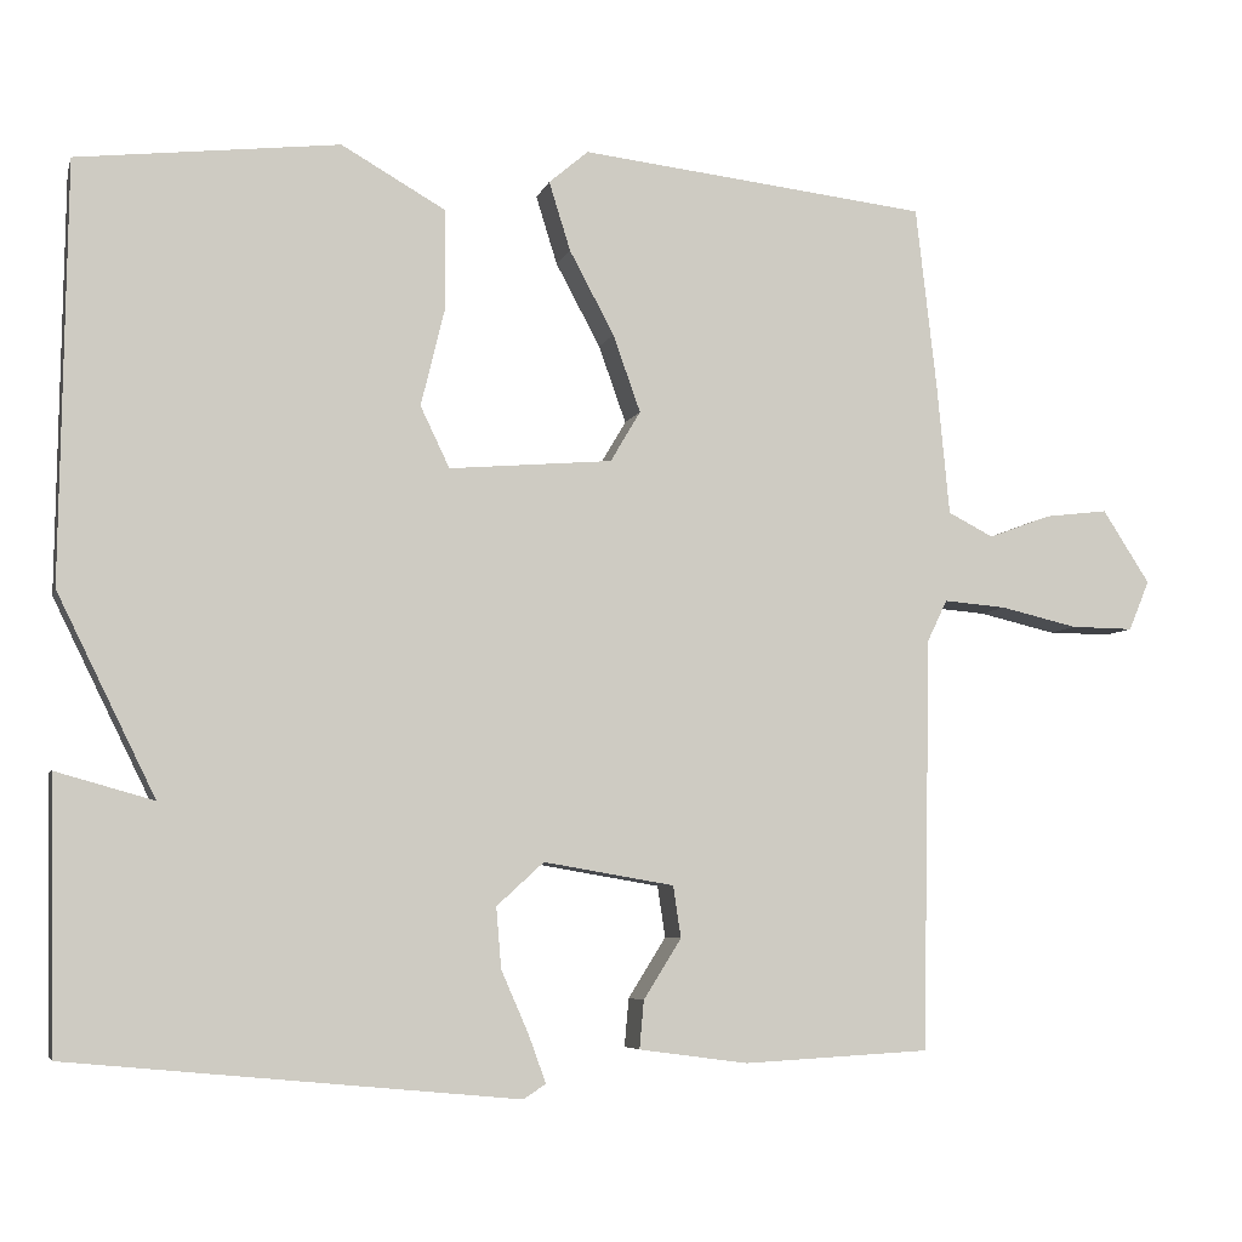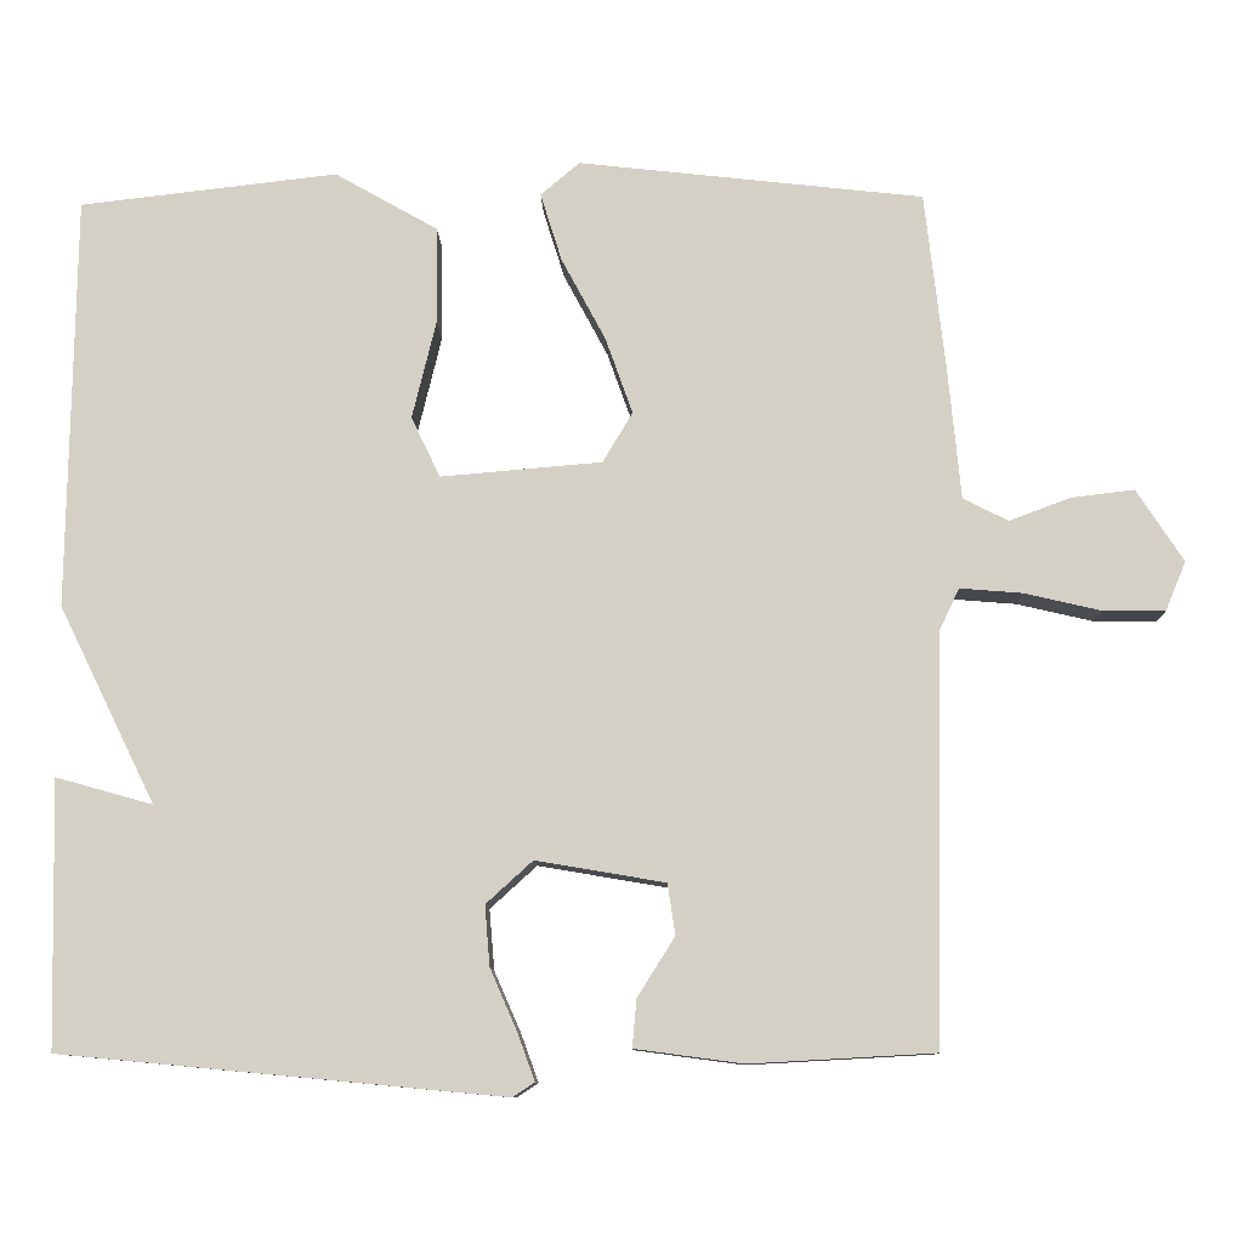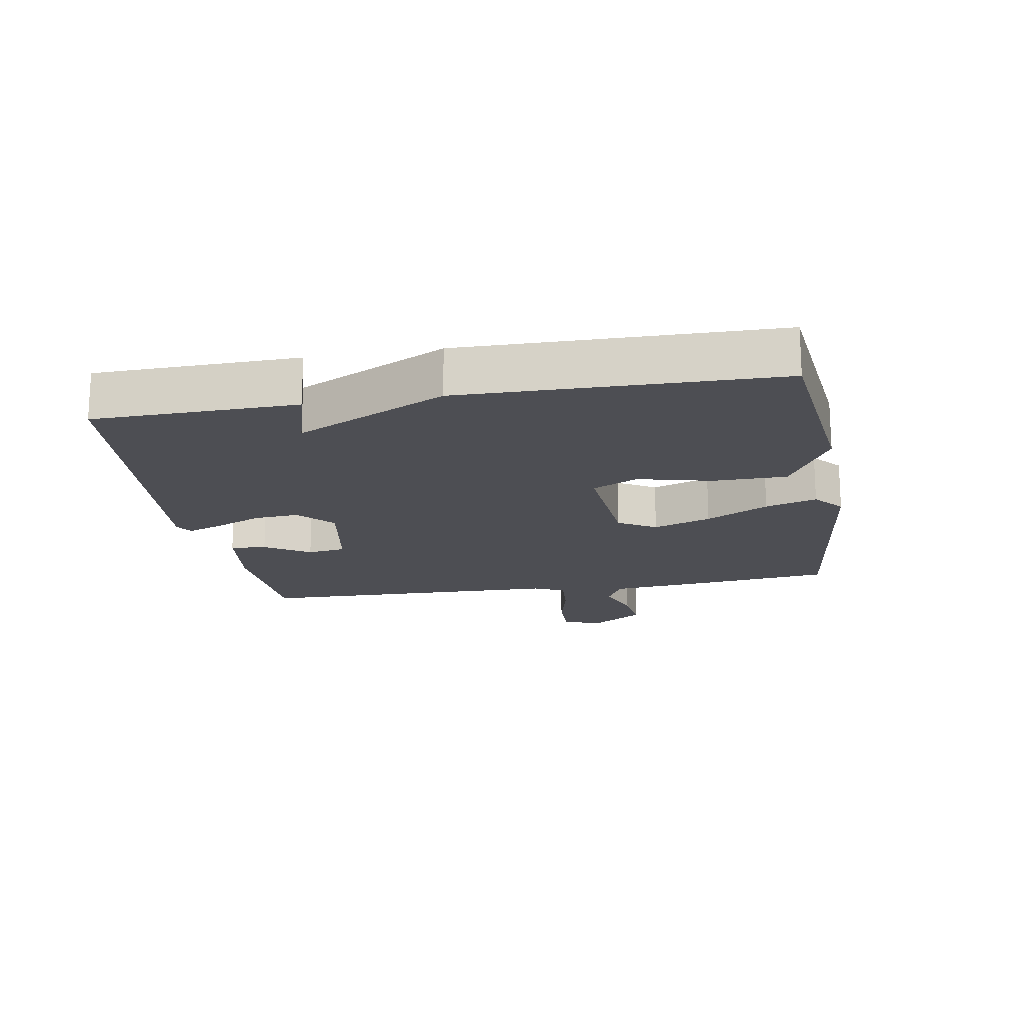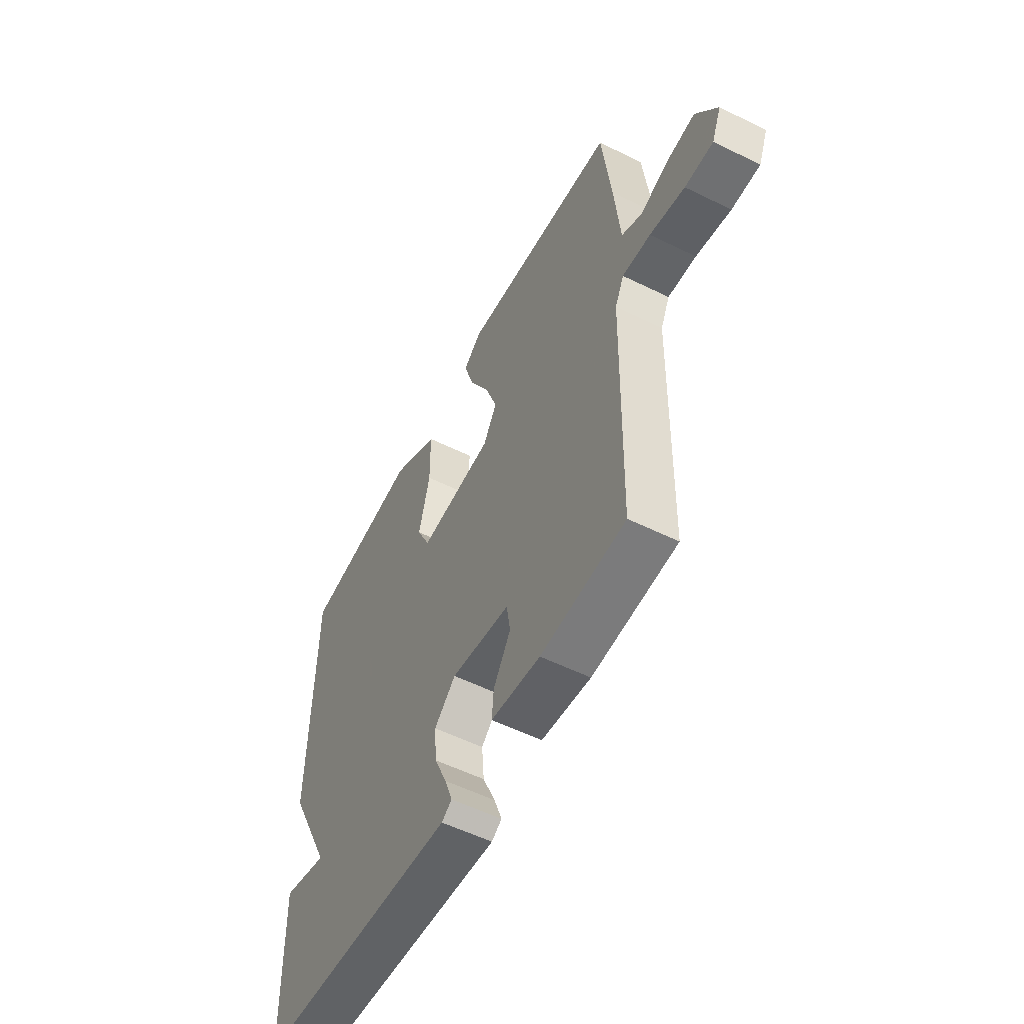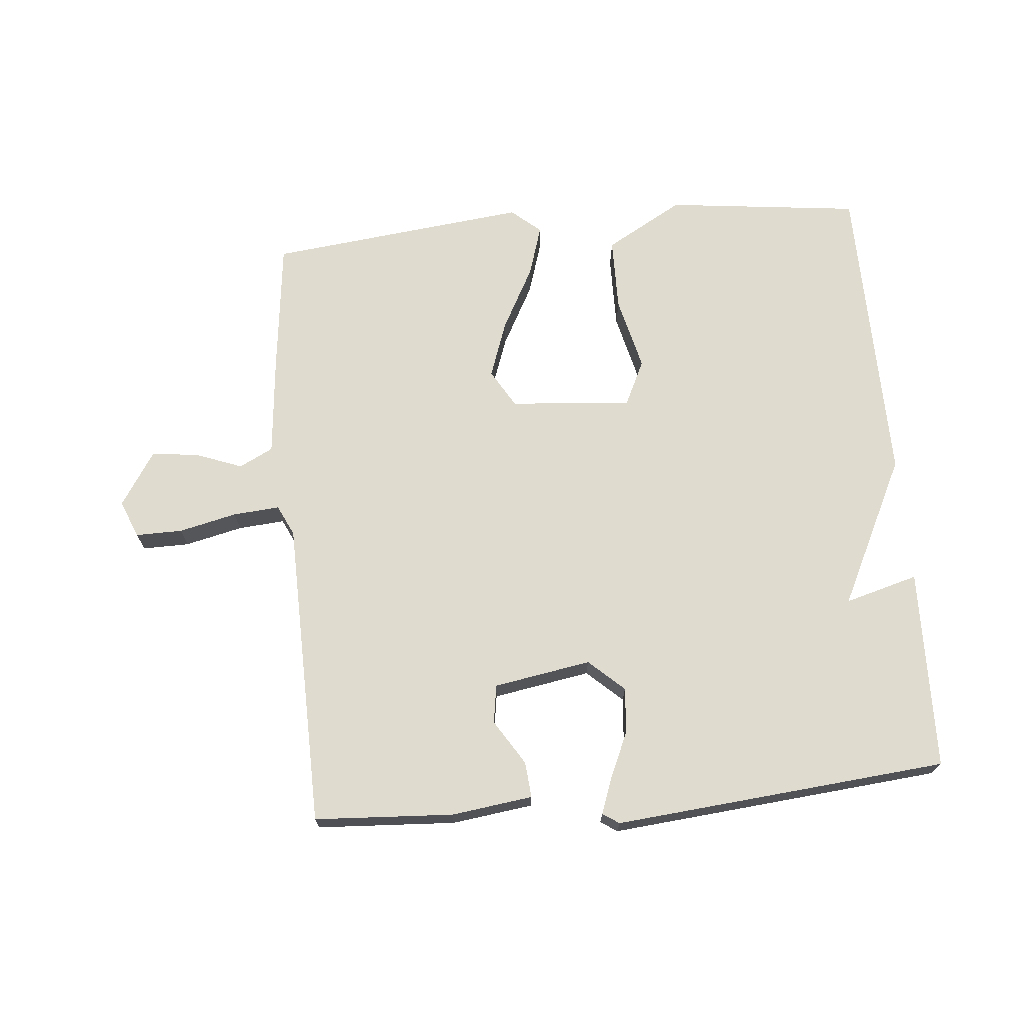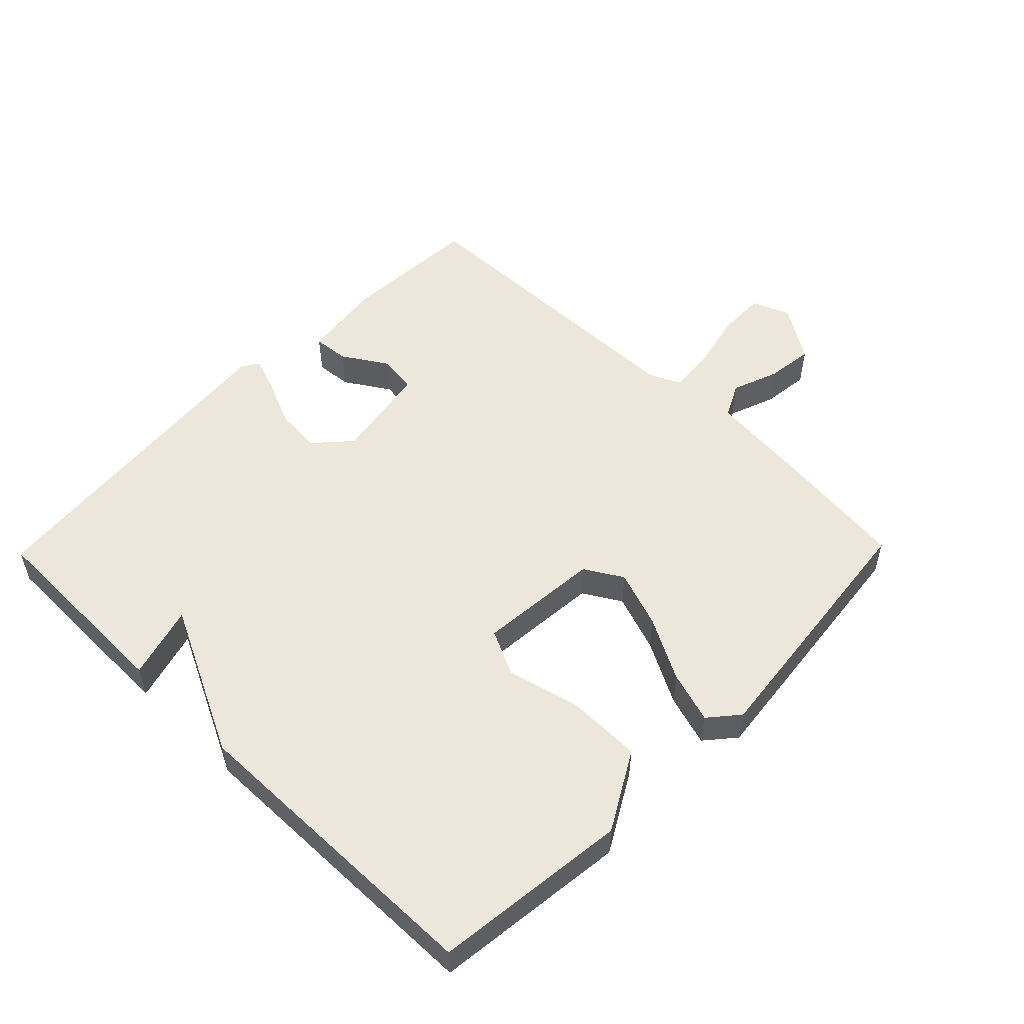
<metadata>
{"format":"obj","ext":"obj","renderer":"f3d","projection":"perspective","resolution":1024,"background":"white","views":[{"elev":-6.0,"azim":-14.1,"up":"+Z"},{"elev":-10.1,"azim":1.7,"up":"+Z"},{"elev":-17.4,"azim":-80.3,"up":"+Y"},{"elev":-55.5,"azim":62.6,"up":"+Z"},{"elev":70.4,"azim":174.9,"up":"+Y"},{"elev":53.2,"azim":-45.7,"up":"+Y"}]}
</metadata>
<code>
v 0.5 0.07 0.5
v 0.524 0.07 0.291
v 0.539 0.07 0.135
v 0.592 0.07 0.108
v 0.664 0.07 0.135
v 0.738 0.07 0.144
v 0.793 0.07 0.059
v 0.769 0.07 0.001
v 0.696 0.07 0.002
v 0.606 0.07 0.023
v 0.533 0.07 0.029
v 0.51 0.07 -0.019
v 0.5 0.07 -0.5
v 0.283 0.07 -0.512
v 0.156 0.07 -0.495
v 0.161 0.07 -0.439
v 0.205 0.07 -0.369
v 0.196 0.07 -0.309
v 0.044 0.07 -0.283
v -0.011 0.07 -0.333
v -0.005 0.07 -0.404
v 0.027 0.07 -0.477
v 0.047 0.07 -0.532
v 0.021 0.07 -0.549
v -0.5 0.07 -0.5
v -0.507 0.07 -0.186
v -0.393 0.07 -0.218
v -0.507 0.07 0.014
v -0.5 0.07 0.5
v -0.196 0.07 0.535
v -0.075 0.07 0.466
v -0.074 0.07 0.351
v -0.102 0.07 0.236
v -0.068 0.07 0.165
v 0.122 0.07 0.181
v 0.157 0.07 0.24
v 0.125 0.07 0.33
v 0.073 0.07 0.427
v 0.048 0.07 0.507
v 0.094 0.07 0.546
v 0.5 0 0.5
v 0.524 0 0.291
v 0.539 0 0.135
v 0.592 0 0.108
v 0.664 0 0.135
v 0.738 0 0.144
v 0.793 0 0.059
v 0.769 0 0.001
v 0.696 0 0.002
v 0.606 0 0.023
v 0.533 0 0.029
v 0.51 0 -0.019
v 0.5 0 -0.5
v 0.283 0 -0.512
v 0.156 0 -0.495
v 0.161 0 -0.439
v 0.205 0 -0.369
v 0.196 0 -0.309
v 0.044 0 -0.283
v -0.011 0 -0.333
v -0.005 0 -0.404
v 0.027 0 -0.477
v 0.047 0 -0.532
v 0.021 0 -0.549
v -0.5 0 -0.5
v -0.507 0 -0.186
v -0.393 0 -0.218
v -0.507 0 0.014
v -0.5 0 0.5
v -0.196 0 0.535
v -0.075 0 0.466
v -0.074 0 0.351
v -0.102 0 0.236
v -0.068 0 0.165
v 0.122 0 0.181
v 0.157 0 0.24
v 0.125 0 0.33
v 0.073 0 0.427
v 0.048 0 0.507
v 0.094 0 0.546
f 1 2 3
f 40 1 3
f 39 40 3
f 38 39 3
f 37 38 3
f 36 37 3 4
f 35 36 4
f 34 35 4
f 31 32 33
f 30 31 33
f 29 30 33
f 28 29 33
f 27 28 33
f 27 33 34
f 25 26 27
f 24 25 27
f 23 24 27
f 22 23 27
f 21 22 27
f 20 21 27 34
f 19 20 34
f 18 19 34 4
f 15 16 17
f 14 15 17
f 13 14 17
f 12 13 17
f 11 12 17 18
f 8 9 10
f 7 8 10
f 6 7 10
f 5 6 10
f 4 5 10
f 4 10 11
f 4 11 18
f 43 42 41
f 43 41 80
f 43 80 79
f 43 79 78
f 43 78 77
f 44 43 77 76
f 44 76 75
f 44 75 74
f 73 72 71
f 73 71 70
f 73 70 69
f 73 69 68
f 73 68 67
f 74 73 67
f 67 66 65
f 67 65 64
f 67 64 63
f 67 63 62
f 67 62 61
f 74 67 61 60
f 74 60 59
f 44 74 59 58
f 57 56 55
f 57 55 54
f 57 54 53
f 57 53 52
f 58 57 52 51
f 50 49 48
f 50 48 47
f 50 47 46
f 50 46 45
f 50 45 44
f 51 50 44
f 58 51 44
f 1 41 42 2
f 2 42 43 3
f 3 43 44 4
f 4 44 45 5
f 5 45 46 6
f 6 46 47 7
f 7 47 48 8
f 8 48 49 9
f 9 49 50 10
f 10 50 51 11
f 11 51 52 12
f 12 52 53 13
f 13 53 54 14
f 14 54 55 15
f 15 55 56 16
f 16 56 57 17
f 17 57 58 18
f 18 58 59 19
f 19 59 60 20
f 20 60 61 21
f 21 61 62 22
f 22 62 63 23
f 23 63 64 24
f 24 64 65 25
f 25 65 66 26
f 26 66 67 27
f 27 67 68 28
f 28 68 69 29
f 29 69 70 30
f 30 70 71 31
f 31 71 72 32
f 32 72 73 33
f 33 73 74 34
f 34 74 75 35
f 35 75 76 36
f 36 76 77 37
f 37 77 78 38
f 38 78 79 39
f 39 79 80 40
f 40 80 41 1

</code>
